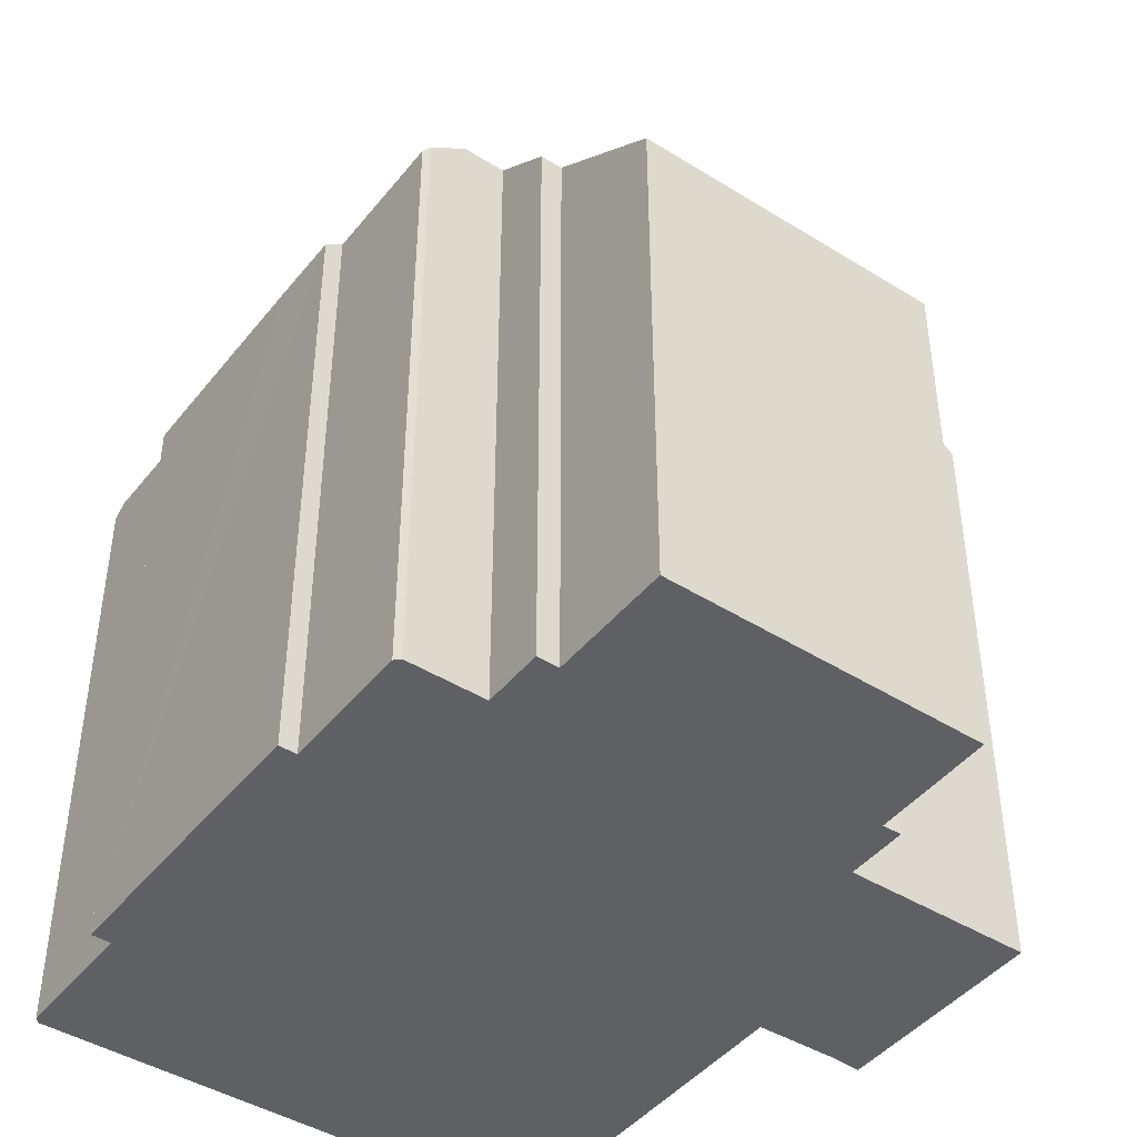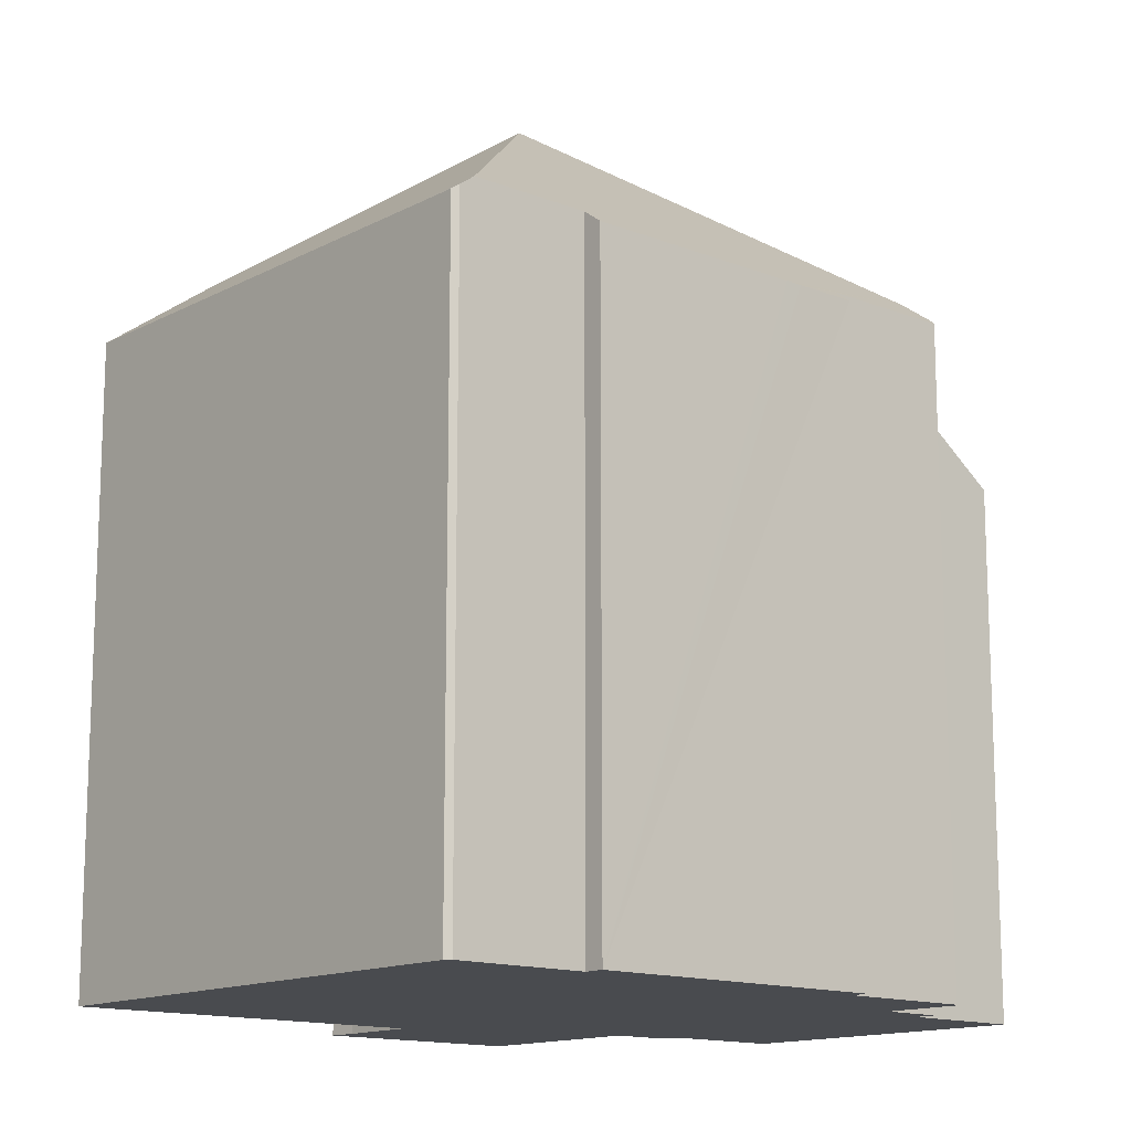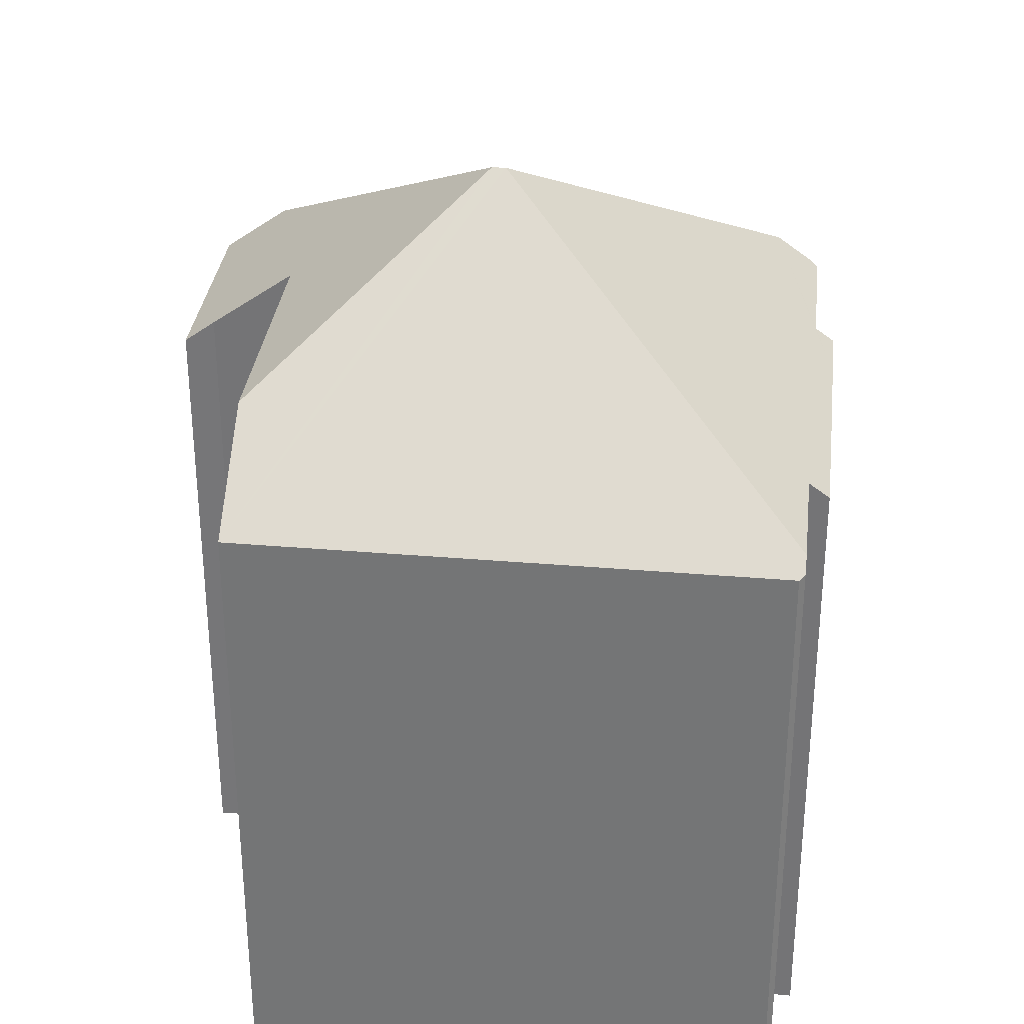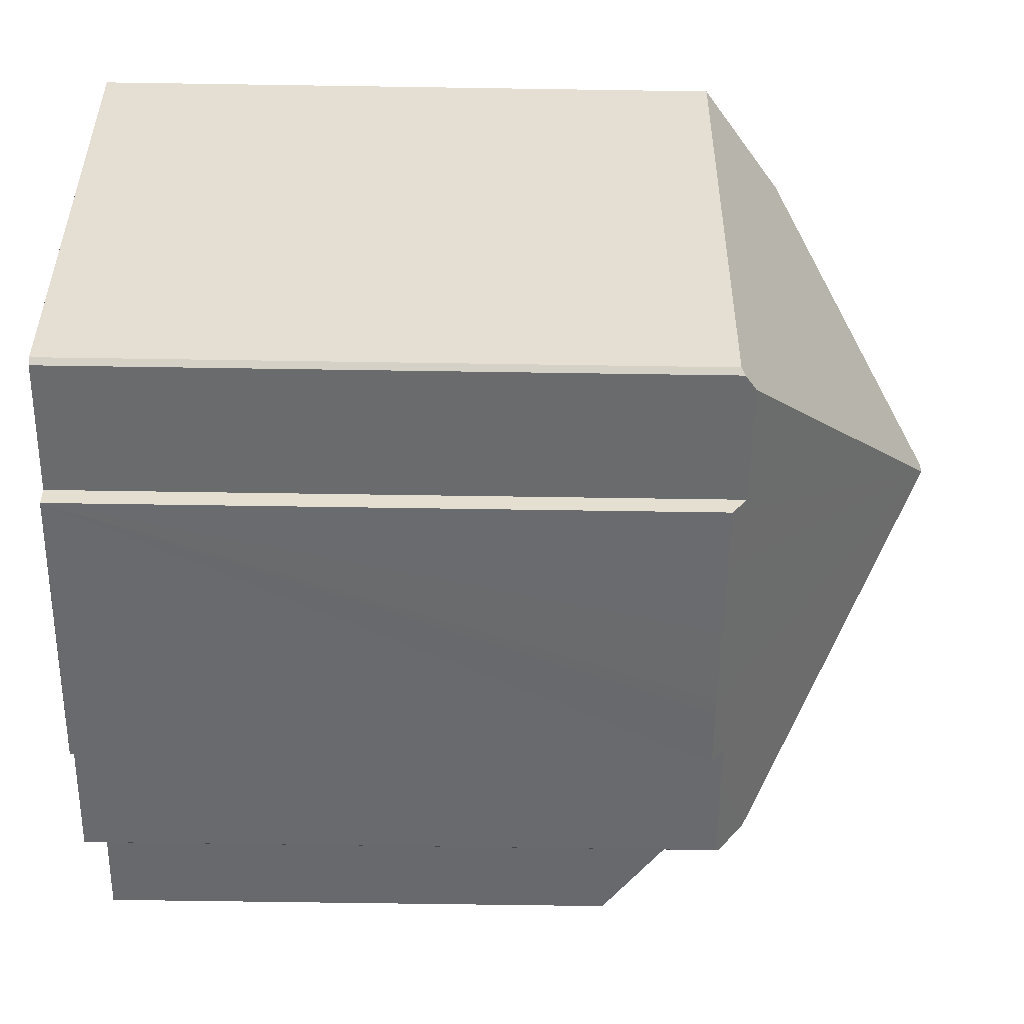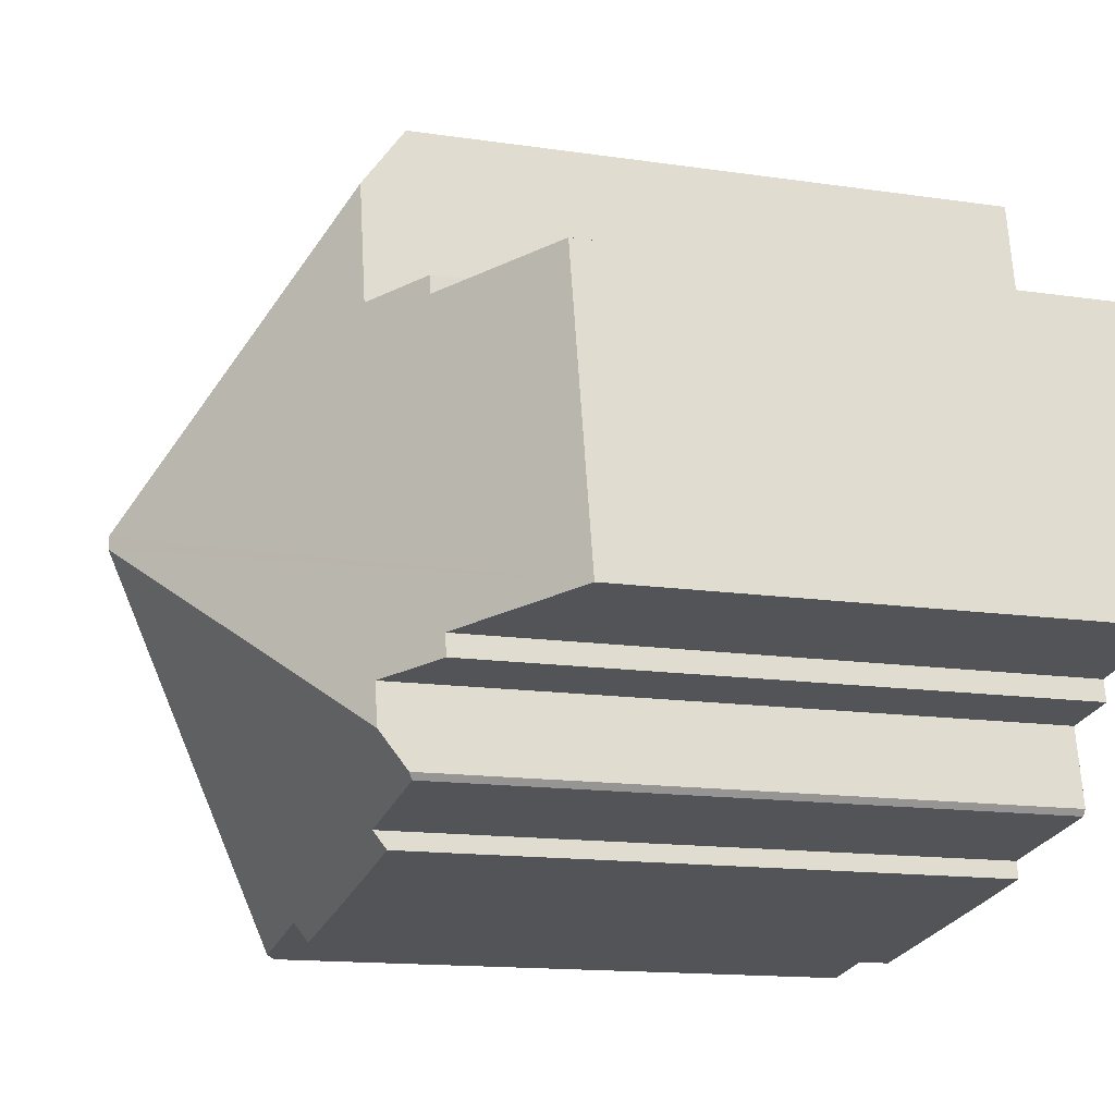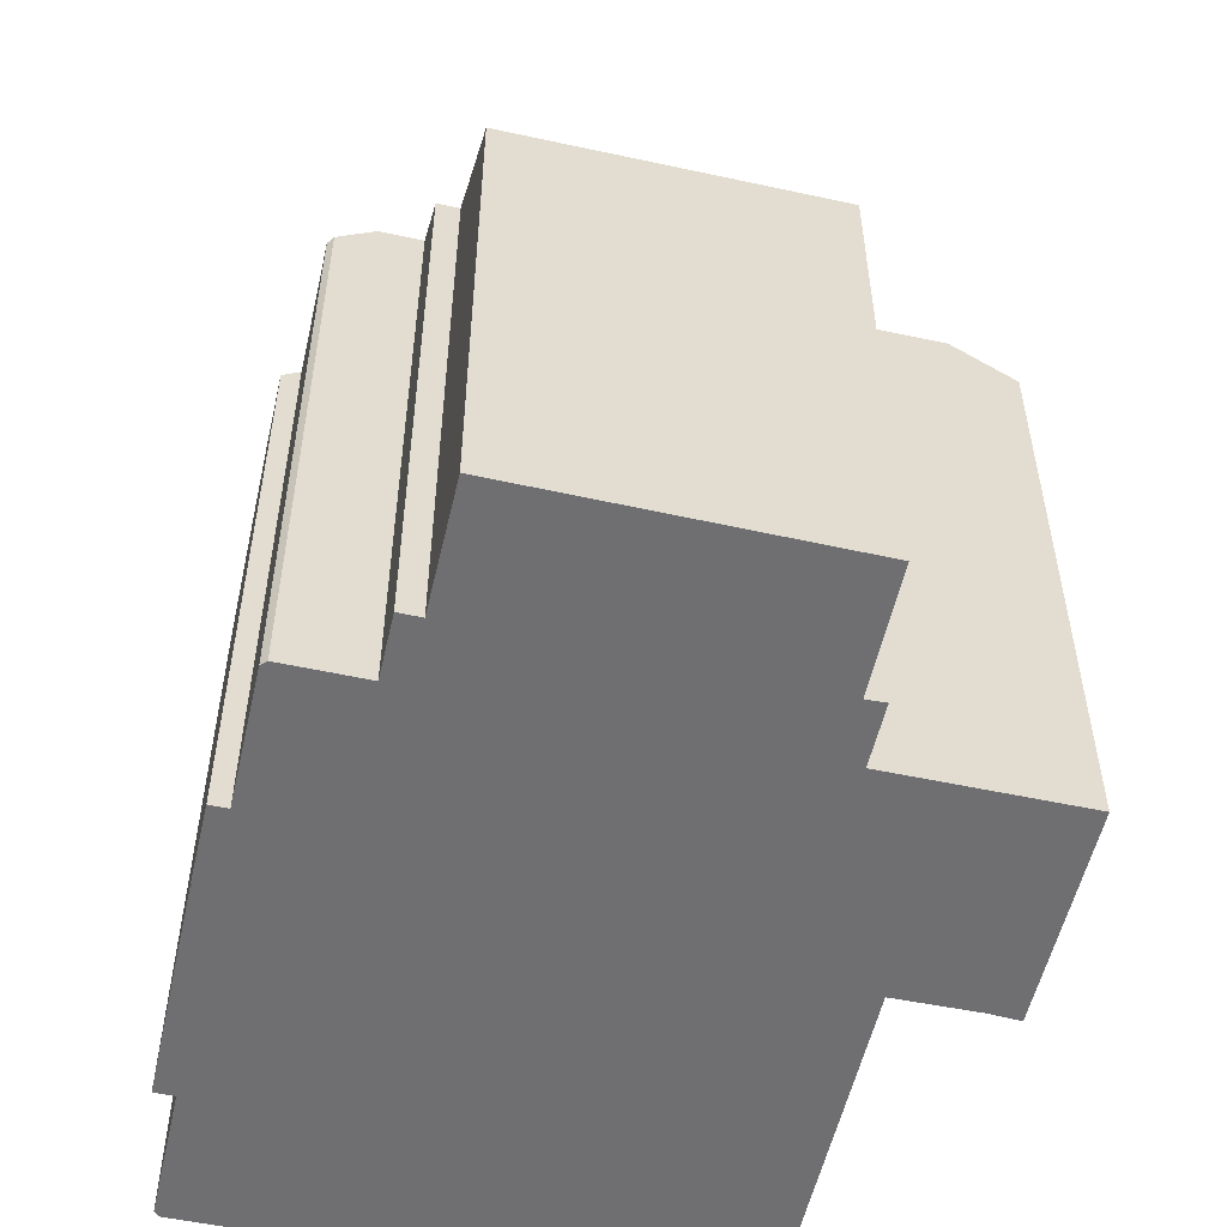
<metadata>
{"format":"obj","ext":"obj","renderer":"f3d","projection":"perspective","resolution":1024,"background":"white","views":[{"elev":-44.4,"azim":-116.2,"up":"+Y"},{"elev":-14.0,"azim":148.4,"up":"+Y"},{"elev":32.7,"azim":106.2,"up":"+Y"},{"elev":-62.8,"azim":89.1,"up":"+Z"},{"elev":-14.2,"azim":-108.2,"up":"+Z"},{"elev":-54.7,"azim":-93.1,"up":"+Y"}]}
</metadata>
<code>
v  11.17 9.828 -3.584
v  11.49 9.606 -3.554
v  11.4 9.661 -3.623
v  12.01 9.606 -0.419
v  7.329 13.17 1.804
v  12.8 9.605 4.373
v  7.362 13.17 2.007
v  11.09 10.85 4.662
v  4.685 9.606 -2.798
v  4.732 9.806 -2.523
v  5.656 9.601 -2.97
v  9.347 9.827 -3.276
v  9.298 9.607 -3.579
v  8.334 9.605 -3.419
v  7.169 9.601 -3.226
v  5.916 9.6 -3.015
v  2.696 10.29 -1.499
v  4.096 9.808 -2.413
v  2.666 9.81 -2.167
v  2.597 9.871 -2.069
v  3.745 10.3 4.722
v  4.07 10.31 6.625
v  2.805 9.616 4.883
v  2.767 9.623 4.591
v  2.644 9.534 4.611
v  0.877 8.251 4.898
v  0 8.204 5.023e-16
v  1.915 9.597 -0.337
v  1.828 9.534 -0.322
v  2.811 10.29 -0.842
v  1.854 9.594 -0.678
v  7.533 9.608 7.025
v  7.428 9.944 6.568
v  4.234 9.605 7.589
v  7.231 10.85 5.313
v  2.811 5.156e-17 -0.842
v  2.597 1.267e-16 -2.069
v  2.696 9.179e-17 -1.499
v  1.915 2.064e-17 -0.337
v  1.854 4.152e-17 -0.678
v  0.877 -2.999e-16 4.898
v  0 0 0
v  2.767 -2.811e-16 4.591
v  2.805 -2.99e-16 4.883
v  3.745 -2.891e-16 4.722
v  4.234 -4.647e-16 7.589
v  4.07 -4.057e-16 6.625
v  4.732 1.545e-16 -2.523
v  4.685 1.713e-16 -2.798
v  1.828 1.972e-17 -0.322
v  9.347 2.006e-16 -3.276
v  11.4 2.218e-16 -3.623
v  11.17 2.195e-16 -3.584
v  9.298 2.192e-16 -3.579
v  8.334 2.094e-16 -3.419
v  7.169 1.975e-16 -3.226
v  5.916 1.846e-16 -3.015
v  5.656 1.819e-16 -2.97
v  2.666 1.327e-16 -2.167
v  4.096 1.478e-16 -2.413
v  2.644 -2.823e-16 4.611
v  7.533 -4.302e-16 7.025
v  7.231 -3.253e-16 5.313
v  12.8 -2.678e-16 4.373
v  11.09 -2.855e-16 4.662
v  7.428 -4.022e-16 6.568
v  11.49 2.176e-16 -3.554
v  12.01 2.566e-17 -0.419
g defaultobject
f 1 2 3
f 2 1 4
f 4 1 5
f 4 5 6
f 6 5 7
f 6 7 8
f 9 10 11
f 12 5 1
f 5 12 13
f 5 13 14
f 5 14 15
f 5 15 16
f 5 16 17
f 17 16 11
f 17 11 10
f 17 10 18
f 17 18 19
f 17 19 20
f 7 21 22
f 21 7 23
f 23 7 24
f 24 7 25
f 25 7 26
f 26 7 27
f 27 7 5
f 27 5 28
f 27 28 29
f 5 30 28
f 30 5 17
f 31 28 30
f 32 33 34
f 22 34 33
f 35 22 33
f 7 22 35
f 35 8 7
f 20 30 17
f 30 20 36
f 36 20 37
f 36 37 38
f 31 39 28
f 39 31 40
f 27 41 26
f 41 27 42
f 43 23 24
f 23 43 44
f 45 22 21
f 22 45 34
f 34 45 46
f 46 45 47
f 9 48 10
f 48 9 49
f 36 31 30
f 31 36 40
f 39 29 28
f 29 39 27
f 27 39 42
f 42 39 50
f 3 12 1
f 12 3 51
f 51 3 52
f 51 52 53
f 54 14 13
f 14 54 15
f 15 54 16
f 16 54 11
f 11 54 9
f 9 54 49
f 49 54 55
f 49 55 56
f 49 56 57
f 49 57 58
f 48 18 10
f 18 48 19
f 19 48 59
f 59 48 60
f 25 43 24
f 43 25 26
f 43 26 41
f 43 41 61
f 23 45 21
f 45 23 44
f 34 62 32
f 62 34 46
f 63 8 35
f 8 63 6
f 6 63 64
f 64 63 65
f 32 66 33
f 66 32 62
f 33 63 35
f 63 33 66
f 64 4 6
f 4 64 2
f 2 64 67
f 67 64 68
f 51 13 12
f 13 51 54
f 2 52 3
f 52 2 67
f 19 37 20
f 37 19 59
f 62 45 66
f 45 62 47
f 47 62 46
f 44 43 45
f 67 53 52
f 53 67 68
f 53 68 51
f 51 68 55
f 55 68 56
f 56 68 57
f 57 68 64
f 57 64 58
f 58 64 49
f 49 64 48
f 48 64 60
f 60 64 59
f 59 64 37
f 37 64 38
f 38 64 36
f 36 64 65
f 36 65 40
f 40 65 39
f 39 65 50
f 50 65 42
f 42 65 63
f 42 63 45
f 42 45 43
f 42 43 41
f 45 63 66
f 41 43 61
f 55 54 51

</code>
